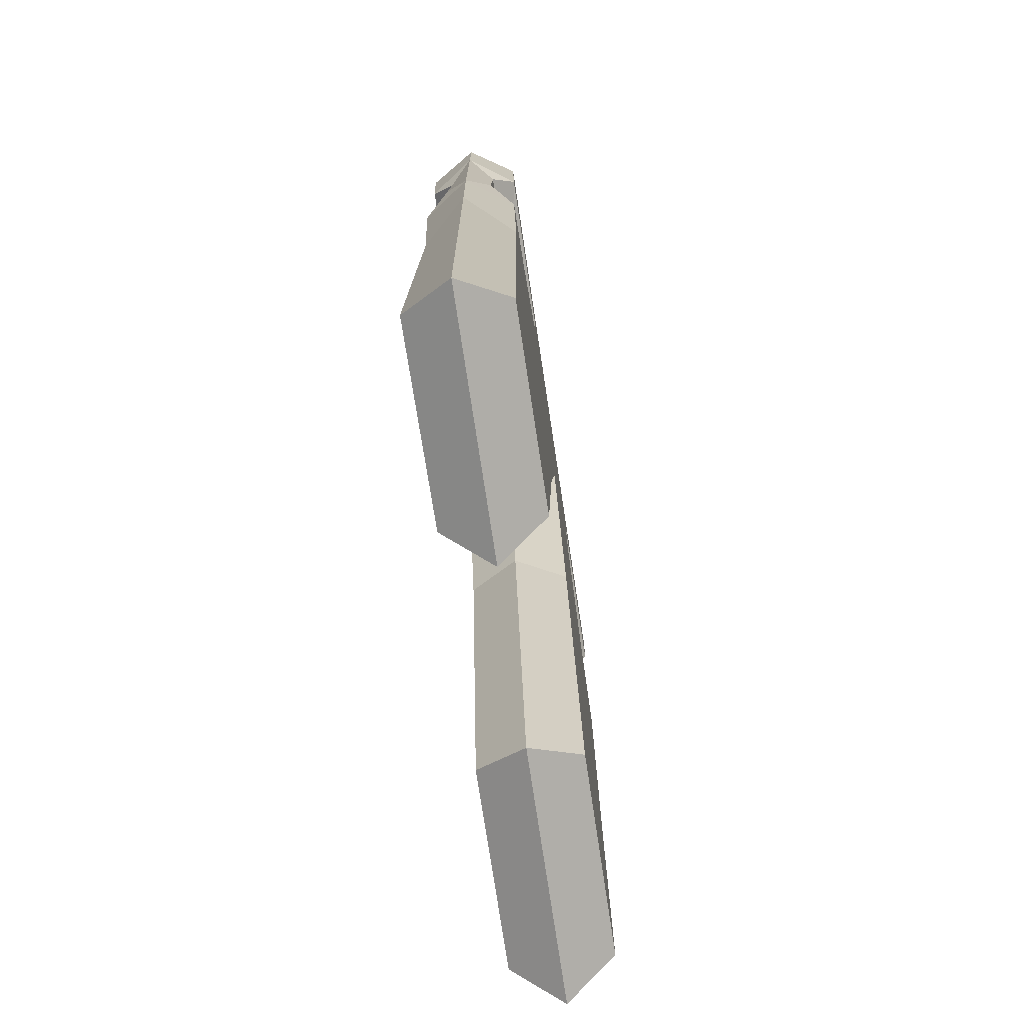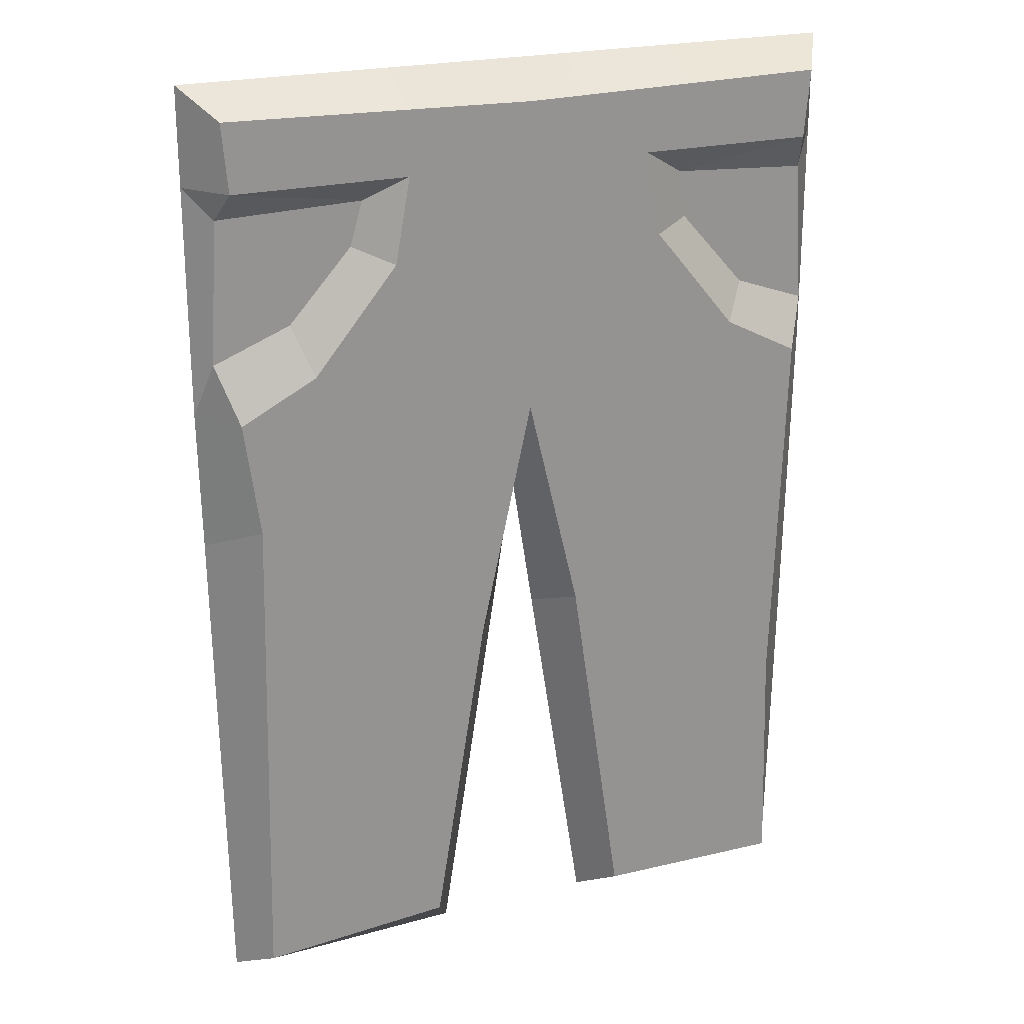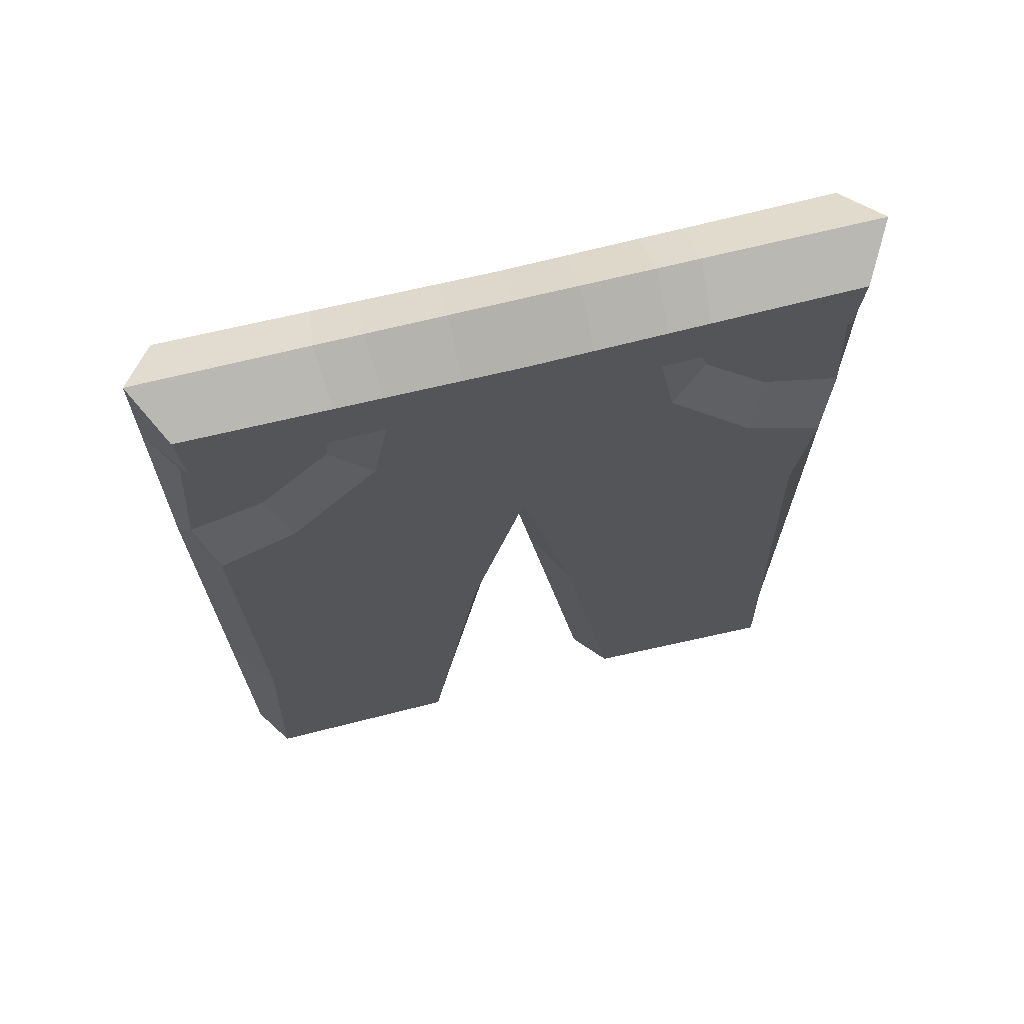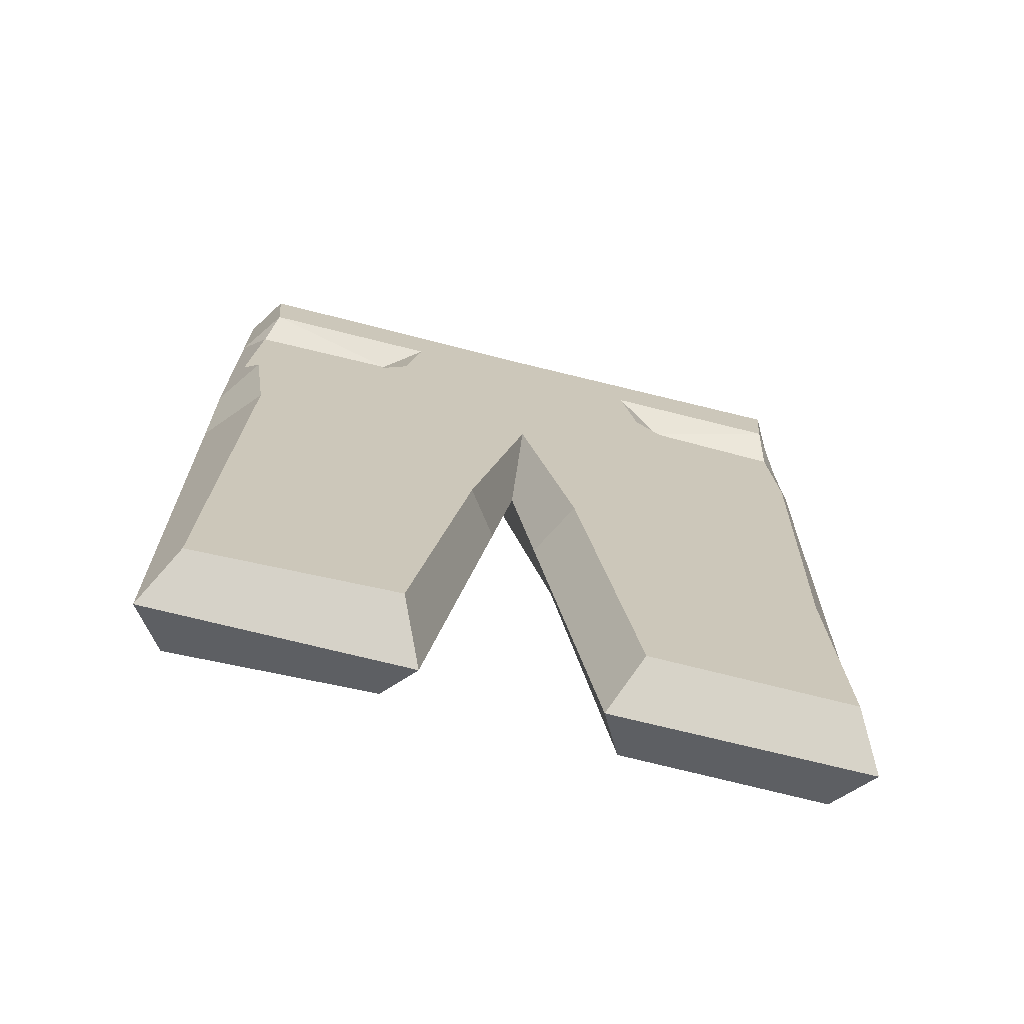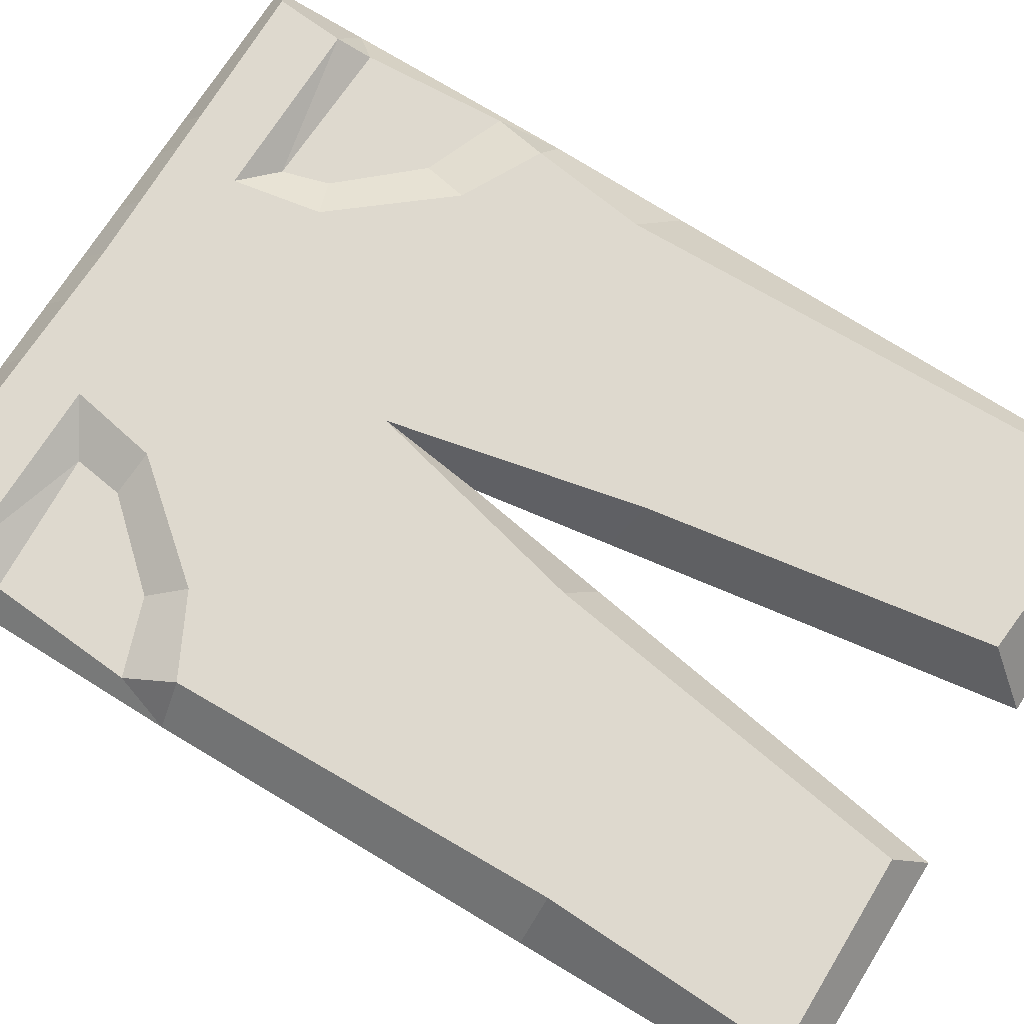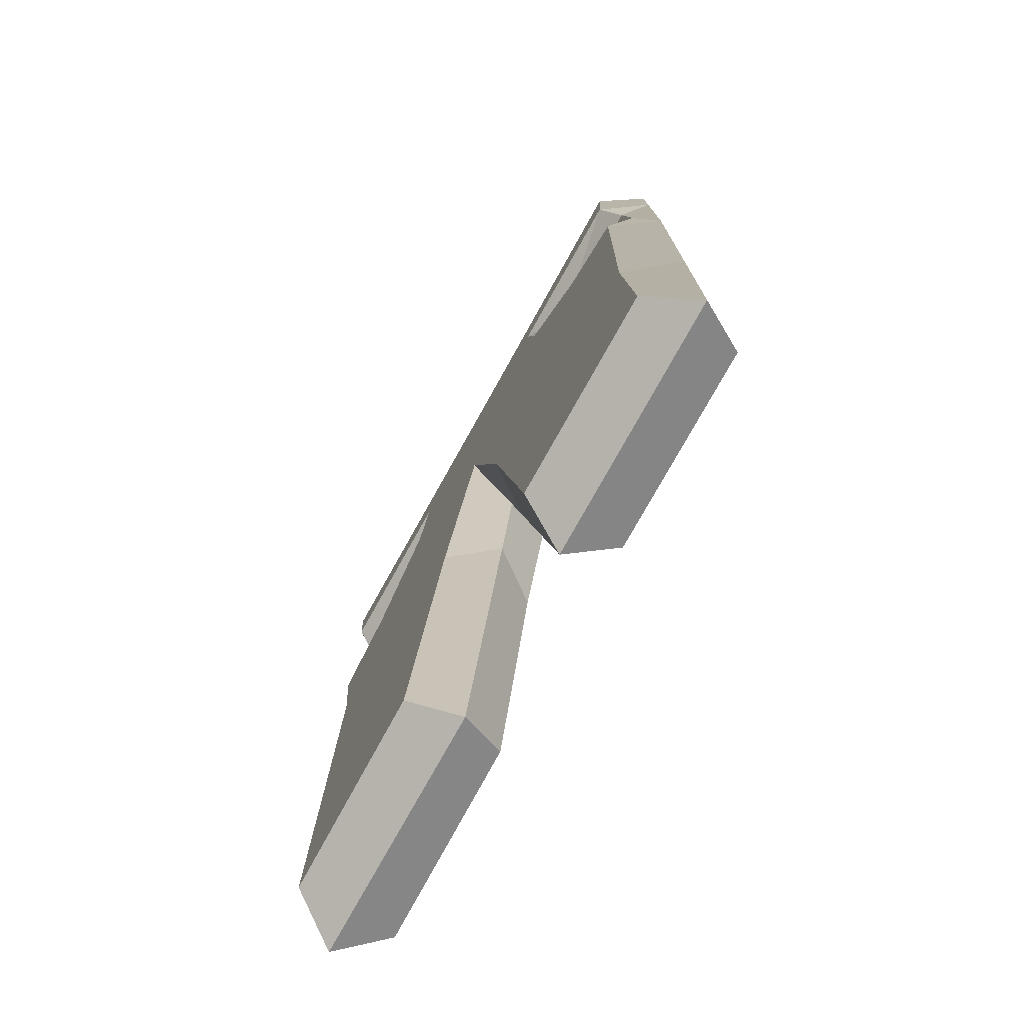
<metadata>
{"format":"obj","ext":"obj","renderer":"f3d","projection":"perspective","resolution":1024,"background":"white","views":[{"elev":-75.1,"azim":98.6,"up":"+Y"},{"elev":23.0,"azim":157.1,"up":"+Y"},{"elev":68.0,"azim":-14.1,"up":"+Y"},{"elev":-71.5,"azim":165.9,"up":"+Y"},{"elev":71.6,"azim":-58.0,"up":"+Z"},{"elev":-77.4,"azim":-119.2,"up":"+Y"}]}
</metadata>
<code>
v 0 20 -0
v 13.6 -20 -0
v 14 20 -0
v -13.53 -20 0
v -14 20 -0
v 3.384 -20 -0
v 0 1.675 -0
v -3.384 -20 0
v -14 16 -0
v 14 16 -0
v 14 6.548 -0
v -14 6.548 0
v -0.003296 16.04 2
v 0 18.61 2
v 2.549 16.04 2
v 5.238 16.04 2
v 12.6 16.04 2
v 12.83 18.87 2
v -12.6 16.04 2
v -12.83 18.87 2
v -5.238 16.04 2
v -5.877 12.5 2
v -9.415 8.186 2
v -12.59 6.544 2
v -12.41 -18.84 2
v -4.446 -18.75 2
v 0.000305 5.596 2
v -0.002747 8.598 2
v 5.877 12.5 2
v 9.415 8.186 2
v 12.59 6.544 2
v 2.584 9.022 2
v 4.447 -18.2 2
v 12.41 -18.84 2
v -13.38 8.608 1.019
v -7.27 14.84 1.019
v -7.543 12.87 1.019
v -10.35 9.685 1.019
v 13.37 8.925 1.019
v 10.12 10.21 1.019
v 7.458 13.18 1.019
v 6.921 15.02 1.019
v -12.98 14.52 1.019
v 13 14.83 1.019
v 5.285 18.72 2
v 5.346 20 -0
v 6.851 16.04 2
v 6.878 18.75 2
v 7.011 20 -0
v -5.187 18.72 2
v -5.39 20 0
v -7.102 16.04 2
v -7.028 18.75 2
v -7.234 20 0
v 2.564 18.66 2
v 2.512 20 -0
v -2.283 16.04 2
v -2.316 18.66 2
v -2.357 20 -0
v 13.9 0.7766 -0
v -13.73 -8.923 -0
v 0.8551 -3.803 -0
v -0.9543 -4.438 0
v -12.11 -9.066 2
v -2.215 -3.656 2
v 2.22 -4.5 2
v 11.95 1.783 2
v -0.003296 16.04 -2
v 0 18.61 -2
v 2.549 16.04 -2
v 5.238 16.04 -2
v 12.6 16.04 -2
v 12.83 18.87 -2
v -12.6 16.04 -2
v -12.83 18.87 -2
v -5.238 16.04 -2
v -5.877 12.5 -2
v -9.415 8.186 -2
v -12.59 6.544 -2
v -12.41 -18.84 -2
v -4.446 -18.75 -2
v 0.000305 5.596 -2
v -0.002747 8.598 -2
v 5.877 12.5 -2
v 9.415 8.186 -2
v 12.59 6.544 -2
v 2.584 9.022 -2
v 4.447 -18.2 -2
v 12.41 -18.84 -2
v -13.38 8.608 -1.019
v -7.27 14.84 -1.019
v -7.543 12.87 -1.019
v -10.35 9.685 -1.019
v 13.37 8.925 -1.019
v 10.12 10.21 -1.019
v 7.458 13.18 -1.019
v 6.921 15.02 -1.019
v -12.98 14.52 -1.019
v 13 14.83 -1.019
v 5.285 18.72 -2
v 6.851 16.04 -2
v 6.878 18.75 -2
v -5.187 18.72 -2
v -7.102 16.04 -2
v -7.028 18.75 -2
v 2.564 18.66 -2
v -2.283 16.04 -2
v -2.316 18.66 -2
v -12.11 -9.066 -2
v -2.215 -3.656 -2
v 2.22 -4.5 -2
v 11.95 1.783 -2
f 14 13 15 55
f 20 19 52 53
f 24 64 65 27
f 24 27 23
f 22 23 27 28
f 22 28 13 57
f 57 21 22
f 40 30 31 39
f 27 66 67 31
f 31 30 27
f 27 30 29 32
f 16 15 32 29
f 32 28 27
f 36 52 19
f 28 32 15 13
f 10 3 18 17
f 55 56 1 14
f 5 9 19 20
f 53 54 5 20
f 12 61 64 24
f 4 8 26 25
f 8 63 65 26
f 44 10 17
f 7 62 66 27
f 6 2 34 33
f 2 60 67 34
f 35 12 24
f 35 38 43
f 43 38 37 36
f 37 22 21 36
f 9 12 35 43
f 24 23 38 35
f 38 23 22 37
f 17 42 44
f 11 39 31
f 41 29 30 40
f 42 16 29 41
f 42 47 16
f 43 36 19
f 9 43 19
f 40 39 44 41
f 42 41 44
f 11 10 44 39
f 45 16 47 48
f 48 49 46 45
f 17 47 42
f 48 47 17 18
f 3 49 48 18
f 50 21 57 58
f 58 59 51 50
f 36 21 52
f 53 52 21 50
f 50 51 54 53
f 55 15 16 45
f 45 46 56 55
f 58 57 13 14
f 1 59 58 14
f 65 64 25 26
f 67 66 33 34
f 64 61 4 25
f 65 63 7 27
f 66 62 6 33
f 67 60 11 31
f 69 106 70 68
f 75 105 104 74
f 79 82 110 109
f 79 78 82
f 77 83 82 78
f 77 107 68 83
f 107 77 76
f 95 94 86 85
f 82 86 112 111
f 86 82 85
f 82 87 84 85
f 71 84 87 70
f 87 82 83
f 91 74 104
f 83 68 70 87
f 10 72 73 3
f 106 69 1 56
f 5 75 74 9
f 105 75 5 54
f 12 79 109 61
f 4 80 81 8
f 8 81 110 63
f 99 72 10
f 7 82 111 62
f 6 88 89 2
f 2 89 112 60
f 90 79 12
f 90 98 93
f 98 91 92 93
f 92 91 76 77
f 9 98 90 12
f 79 90 93 78
f 93 92 77 78
f 72 99 97
f 11 86 94
f 96 95 85 84
f 97 96 84 71
f 97 71 101
f 98 74 91
f 9 74 98
f 95 96 99 94
f 97 99 96
f 11 94 99 10
f 100 102 101 71
f 102 100 46 49
f 72 97 101
f 102 73 72 101
f 3 73 102 49
f 103 108 107 76
f 108 103 51 59
f 91 104 76
f 105 103 76 104
f 103 105 54 51
f 106 100 71 70
f 100 106 56 46
f 108 69 68 107
f 1 69 108 59
f 110 81 80 109
f 112 89 88 111
f 109 80 4 61
f 110 82 7 63
f 111 88 6 62
f 112 86 11 60

</code>
